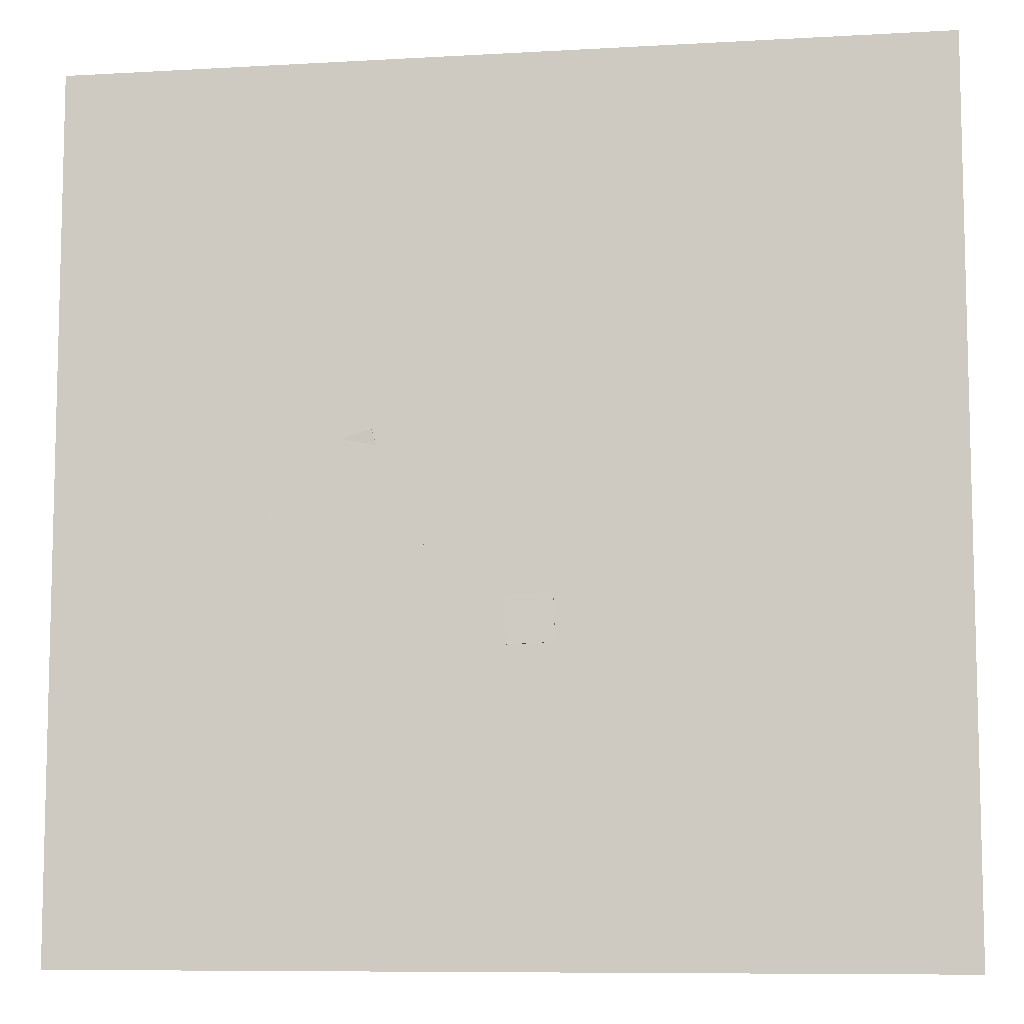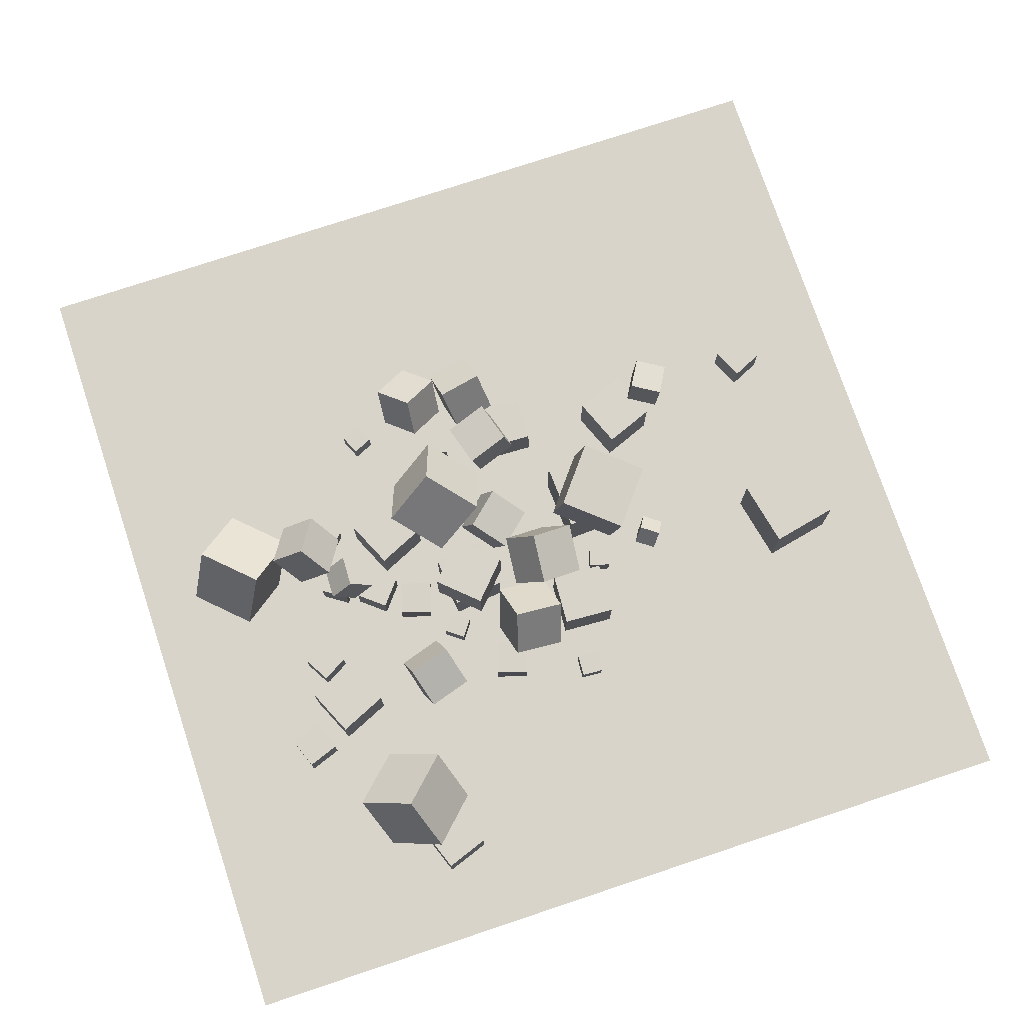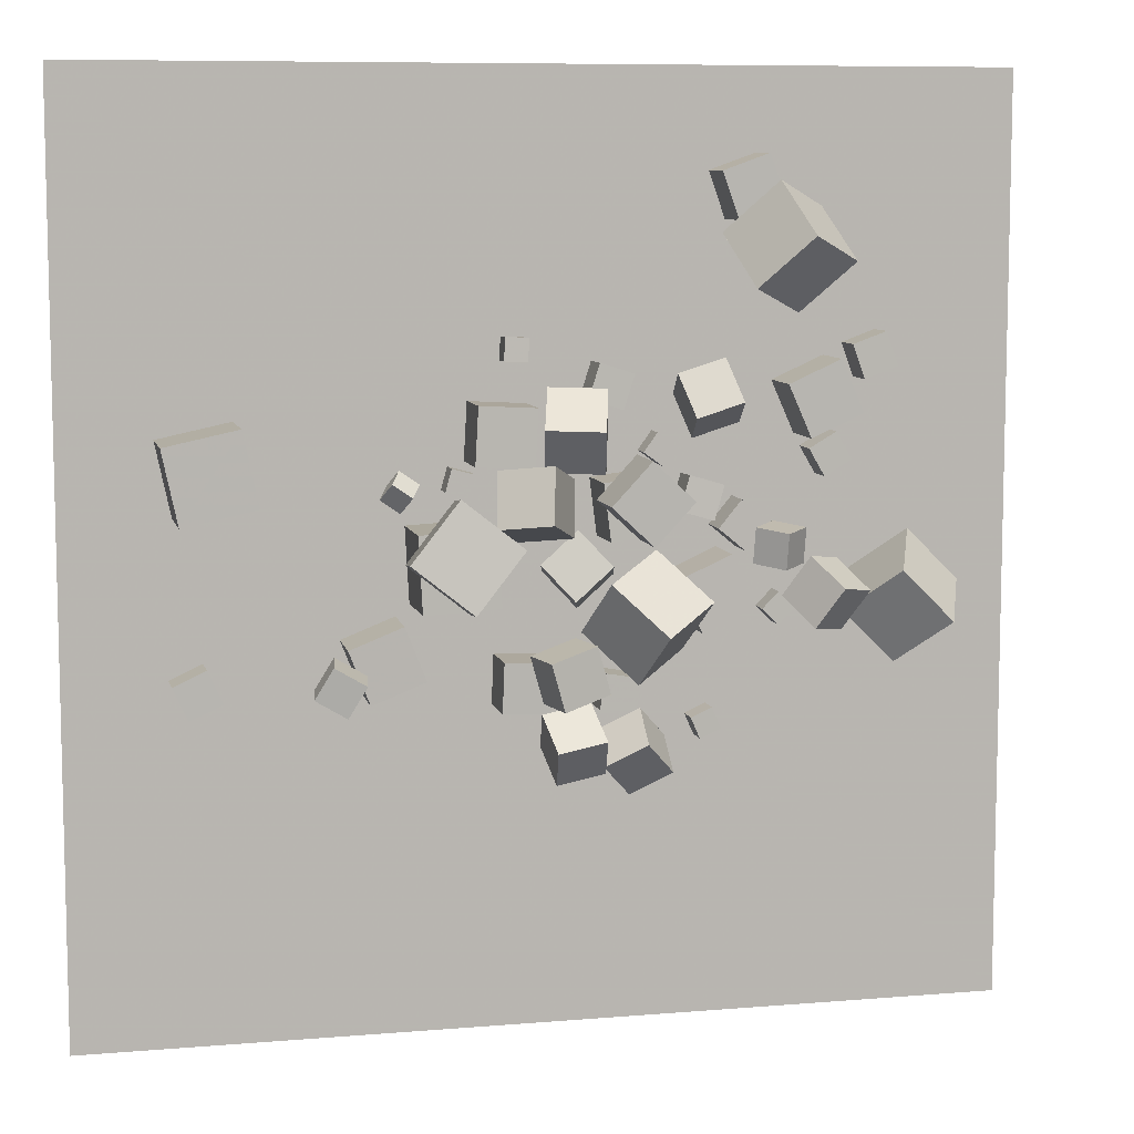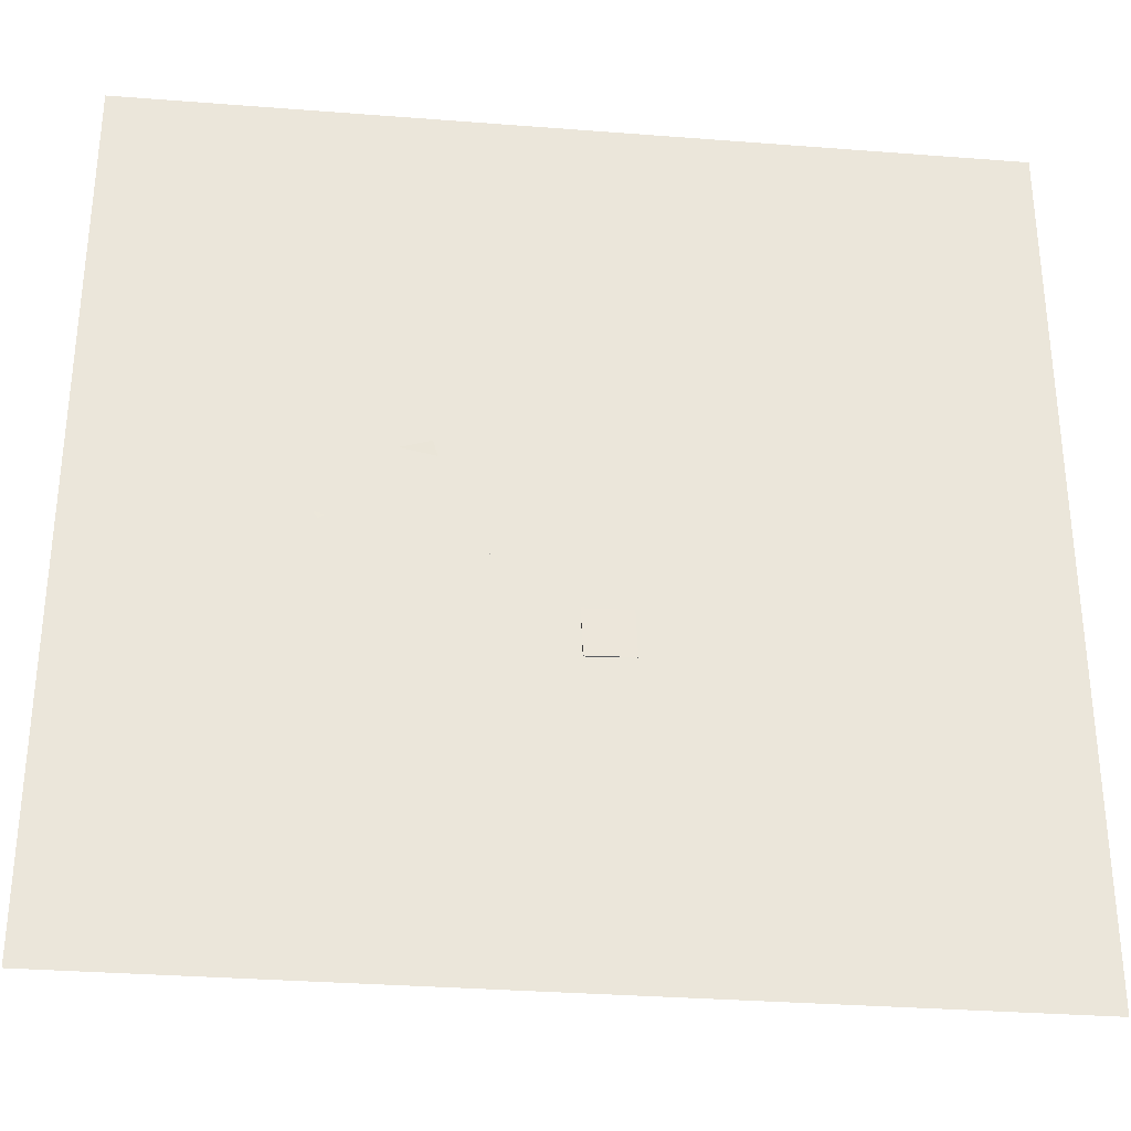
<metadata>
{"format":"obj","ext":"obj","renderer":"f3d","projection":"perspective","resolution":1024,"background":"white","views":[{"elev":-8.6,"azim":-171.2,"up":"+Y"},{"elev":75.6,"azim":161.6,"up":"+Z"},{"elev":8.4,"azim":-13.0,"up":"+Y"},{"elev":-32.2,"azim":173.8,"up":"+Y"}]}
</metadata>
<code>
v 6.914 18.07 -2.551
v 5.002 17.48 -2.554
v 6.63 18.98 -0.7925
v 4.719 18.39 -0.7961
v 7.429 16.39 -1.598
v 5.517 15.8 -1.601
v 7.146 17.3 0.1606
v 5.234 16.71 0.157
f 4 3 1
f 4 8 7
f 6 5 7
f 2 1 5
f 3 7 5
f 8 4 2
f 2 4 1
f 3 4 7
f 8 6 7
f 6 2 5
f 1 3 5
f 6 8 2
v 1.66 14.29 -0.2049
v 3.967 14.58 -0.2213
v 1.645 14.28 -2.53
v 3.952 14.57 -2.546
v 1.951 11.98 -0.1936
v 4.258 12.28 -0.2099
v 1.936 11.97 -2.519
v 4.243 12.26 -2.535
f 12 11 9
f 16 15 11
f 16 14 13
f 10 9 13
f 11 15 13
f 16 12 10
f 10 12 9
f 12 16 11
f 15 16 13
f 14 10 13
f 9 11 13
f 14 16 10
v 4.902 15.49 -1.595
v 4.14 16.05 -1.591
v 4.344 14.73 -1.592
v 3.581 15.29 -1.589
v 4.898 15.49 -2.54
v 4.136 16.05 -2.536
v 4.34 14.73 -2.537
v 3.577 15.29 -2.534
f 18 20 19
f 24 23 19
f 22 21 23
f 18 17 21
f 19 23 21
f 24 20 18
f 17 18 19
f 20 24 19
f 24 22 23
f 22 18 21
f 17 19 21
f 22 24 18
v 9.132 8.296 -2.551
v 9.79 8.974 -2.543
v 9.122 8.295 -1.606
v 9.78 8.973 -1.598
v 8.454 8.954 -2.557
v 9.112 9.632 -2.55
v 8.444 8.954 -1.612
v 9.102 9.631 -1.605
f 28 27 25
f 32 31 27
f 32 30 29
f 26 25 29
f 25 27 31
f 32 28 26
f 26 28 25
f 28 32 27
f 31 32 29
f 30 26 29
f 29 25 31
f 30 32 26
v 1.375 13.66 -0.2074
v 1.399 13.64 2.118
v 2.959 15.37 -0.2069
v 2.983 15.34 2.118
v 3.076 12.08 -0.2407
v 3.1 12.06 2.084
v 4.661 13.78 -0.2402
v 4.685 13.76 2.085
f 36 35 33
f 40 39 35
f 40 38 37
f 34 33 37
f 35 39 37
f 40 36 34
f 34 36 33
f 36 40 35
f 39 40 37
f 38 34 37
f 33 35 37
f 38 40 34
v 4.648 10.43 -2.549
v 5.604 8.315 -2.551
v 4.65 10.43 -0.2242
v 5.606 8.315 -0.2253
v 6.767 11.39 -2.551
v 7.724 9.272 -2.552
v 6.769 11.39 -0.226
v 7.726 9.272 -0.2271
f 42 44 43
f 44 48 47
f 48 46 45
f 42 41 45
f 43 47 45
f 46 48 44
f 41 42 43
f 43 44 47
f 47 48 45
f 46 42 45
f 41 43 45
f 42 46 44
v -6.243 13.35 -0.01904
v -7.015 13.89 -0.09566
v -5.861 13.79 -0.7633
v -6.634 14.33 -0.84
v -5.854 13.99 0.5582
v -6.626 14.53 0.4815
v -5.472 14.43 -0.1861
v -6.245 14.97 -0.2627
f 50 52 51
f 52 56 55
f 56 54 53
f 50 49 53
f 51 55 53
f 56 52 50
f 49 50 51
f 51 52 55
f 55 56 53
f 54 50 53
f 49 51 53
f 54 56 50
v 0.9058 8.459 -0.7863
v 2.872 6.529 0.5278
v 1.608 10.59 1.287
v 3.575 8.657 2.601
v 3.132 9.492 -2.601
v 5.099 7.562 -1.287
v 3.835 11.62 -0.5276
v 5.801 9.69 0.7865
f 60 59 57
f 64 63 59
f 64 62 61
f 58 57 61
f 57 59 63
f 64 60 58
f 58 60 57
f 60 64 59
f 63 64 61
f 62 58 61
f 61 57 63
f 62 64 58
v 15.2 8.728 1.75
v 13.33 6.969 0.09266
v 16.24 10.03 -0.8067
v 14.38 8.266 -2.464
v 13.02 10.86 1.938
v 11.15 9.099 0.2809
v 14.07 12.16 -0.6185
v 12.2 10.4 -2.276
f 68 67 65
f 68 72 71
f 70 69 71
f 70 66 65
f 65 67 71
f 70 72 68
f 66 68 65
f 67 68 71
f 72 70 71
f 69 70 65
f 69 65 71
f 66 70 68
v -7.53 7.208 -0.1699
v -7.735 7.062 1.266
v -8.249 5.961 -0.399
v -8.455 5.816 1.037
v -8.78 7.949 -0.2739
v -8.986 7.804 1.162
v -9.5 6.702 -0.503
v -9.706 6.557 0.9328
f 74 76 75
f 80 79 75
f 78 77 79
f 78 74 73
f 75 79 77
f 80 76 74
f 73 74 75
f 76 80 75
f 80 78 79
f 77 78 73
f 73 75 77
f 78 80 74
v 7.642 10.99 -0.2624
v 8.685 10.82 0.7417
v 7.686 12.43 -0.06579
v 8.729 12.26 0.9383
v 8.659 11.1 -1.301
v 9.702 10.93 -0.2965
v 8.703 12.54 -1.104
v 9.746 12.37 -0.09988
f 82 84 83
f 84 88 87
f 86 85 87
f 82 81 85
f 81 83 87
f 88 84 82
f 81 82 83
f 83 84 87
f 88 86 87
f 86 82 85
f 85 81 87
f 86 88 82
v 4.922 12.94 -2.542
v 4.907 13.01 -1.086
v 5.341 14.33 -2.61
v 5.326 14.41 -1.154
v 6.318 12.52 -2.505
v 6.304 12.6 -1.05
v 6.737 13.91 -2.574
v 6.722 13.99 -1.118
f 90 92 91
f 96 95 91
f 94 93 95
f 90 89 93
f 89 91 95
f 96 92 90
f 89 90 91
f 92 96 91
f 96 94 95
f 94 90 93
f 93 89 95
f 94 96 90
v -2.569 12.64 0.1075
v -0.5863 12.89 1.295
v -2.388 14.83 -0.6595
v -0.4051 15.08 0.5282
v -1.369 11.89 -1.738
v 0.6144 12.15 -0.5507
v -1.187 14.08 -2.505
v 0.7955 14.33 -1.318
f 98 100 99
f 104 103 99
f 102 101 103
f 98 97 101
f 99 103 101
f 104 100 98
f 97 98 99
f 100 104 99
f 104 102 103
f 102 98 101
f 97 99 101
f 102 104 98
v 7.607 11.35 -1.084
v 8.534 12.48 -1.08
v 6.482 12.28 -1.087
v 7.409 13.41 -1.083
v 7.612 11.35 -2.542
v 8.538 12.48 -2.538
v 6.487 12.28 -2.545
v 7.413 13.41 -2.541
f 106 108 107
f 108 112 111
f 110 109 111
f 106 105 109
f 105 107 111
f 112 108 106
f 105 106 107
f 107 108 111
f 112 110 111
f 110 106 109
f 109 105 111
f 110 112 106
v 9.448 10.58 -2.58
v 9.453 10.57 -1.294
v 8.384 11.31 -2.567
v 8.389 11.29 -1.281
v 10.17 11.65 -2.569
v 10.17 11.63 -1.283
v 9.106 12.37 -2.556
v 9.111 12.35 -1.27
f 114 116 115
f 116 120 119
f 118 117 119
f 114 113 117
f 115 119 117
f 120 116 114
f 113 114 115
f 115 116 119
f 120 118 119
f 118 114 117
f 113 115 117
f 118 120 114
v 2.916 3.094 -2.492
v 2.856 1.935 -0.8627
v 1.701 4.409 -1.601
v 1.64 3.25 0.02781
v 4.503 4.057 -1.748
v 4.443 2.898 -0.1191
v 3.288 5.372 -0.8576
v 3.228 4.213 0.7715
f 124 123 121
f 124 128 127
f 126 125 127
f 122 121 125
f 123 127 125
f 126 128 124
f 122 124 121
f 123 124 127
f 128 126 127
f 126 122 125
f 121 123 125
f 122 126 124
v 9.557 11.42 1.093
v 10.52 10.29 2.42
v 11.03 11.13 -0.2184
v 11.99 9.995 1.109
v 8.616 9.809 0.3988
v 9.576 8.676 1.726
v 10.09 9.516 -0.913
v 11.04 8.384 0.4139
f 132 131 129
f 136 135 131
f 134 133 135
f 130 129 133
f 131 135 133
f 134 136 132
f 130 132 129
f 132 136 131
f 136 134 135
f 134 130 133
f 129 131 133
f 130 134 132
v 0.6879 8.238 -0.7926
v -1.189 7.67 -0.3978
v 1.1 8.237 1.164
v -0.7765 7.669 1.559
v 1.244 6.321 -0.9107
v -0.6327 5.752 -0.5159
v 1.656 6.319 1.046
v -0.2206 5.751 1.441
f 140 139 137
f 144 143 139
f 142 141 143
f 142 138 137
f 139 143 141
f 144 140 138
f 138 140 137
f 140 144 139
f 144 142 143
f 141 142 137
f 137 139 141
f 142 144 138
v -6.503 11.89 3.563
v -4.148 10.02 4.076
v -4.589 14.27 3.458
v -2.234 12.39 3.971
v -6.168 11.49 0.5561
v -3.814 9.616 1.069
v -4.255 13.87 0.4505
v -1.9 11.99 0.9633
f 148 147 145
f 148 152 151
f 150 149 151
f 146 145 149
f 145 147 151
f 152 148 146
f 146 148 145
f 147 148 151
f 152 150 151
f 150 146 149
f 149 145 151
f 150 152 146
v -14.54 13.11 -2.555
v -14.55 13.1 0.4976
v -15.18 16.1 -2.55
v -15.18 16.09 0.5023
v -11.56 13.74 -2.552
v -11.56 13.74 0.5003
v -12.19 16.73 -2.548
v -12.19 16.72 0.505
f 154 156 155
f 160 159 155
f 158 157 159
f 154 153 157
f 155 159 157
f 160 156 154
f 153 154 155
f 156 160 155
f 160 158 159
f 158 154 157
f 153 155 157
f 158 160 154
v -0.8077 5.429 -0.05282
v -0.593 3.913 -1.34
v -0.4984 4.176 1.475
v -0.2837 2.66 0.1883
v 1.157 5.792 -0.1528
v 1.371 4.276 -1.439
v 1.466 4.539 1.375
v 1.681 3.023 0.08837
f 164 163 161
f 164 168 167
f 166 165 167
f 162 161 165
f 161 163 167
f 168 164 162
f 162 164 161
f 163 164 167
f 168 166 167
f 166 162 165
f 165 161 167
f 166 168 162
v 0.9817 9.228 -1.855
v 0.5219 9.746 0.01121
v -0.2573 10.62 -2.548
v -0.7171 11.14 -0.6815
v 2.471 10.55 -1.855
v 2.011 11.07 0.0112
v 1.232 11.95 -2.548
v 0.7722 12.46 -0.6815
f 172 171 169
f 176 175 171
f 174 173 175
f 174 170 169
f 171 175 173
f 174 176 172
f 170 172 169
f 172 176 171
f 176 174 175
f 173 174 169
f 169 171 173
f 170 174 172
v -2.268 5.432 -2.616
v -2.232 5.412 -0.6163
v -2.191 7.43 -2.597
v -2.155 7.41 -0.5978
v -0.2699 5.355 -2.652
v -0.2342 5.335 -0.6528
v -0.1928 7.354 -2.634
v -0.157 7.334 -0.6343
f 180 179 177
f 184 183 179
f 182 181 183
f 178 177 181
f 179 183 181
f 182 184 180
f 178 180 177
f 180 184 179
f 184 182 183
f 182 178 181
f 177 179 181
f 178 182 180
v 11.95 14.85 -1.262
v 11.3 15.96 -1.265
v 10.84 14.2 -1.268
v 10.19 15.32 -1.271
v 11.95 14.85 -2.547
v 11.31 15.96 -2.551
v 10.84 14.2 -2.553
v 10.2 15.32 -2.557
f 186 188 187
f 192 191 187
f 190 189 191
f 190 186 185
f 187 191 189
f 192 188 186
f 185 186 187
f 188 192 187
f 192 190 191
f 189 190 185
f 185 187 189
f 190 192 186
v 13.75 18.51 -1.091
v 13.25 19.88 -1.097
v 12.38 18.01 -1.089
v 11.88 19.38 -1.095
v 13.75 18.5 -2.548
v 13.25 19.87 -2.554
v 12.38 18.01 -2.547
v 11.88 19.38 -2.553
f 194 196 195
f 200 199 195
f 200 198 197
f 198 194 193
f 195 199 197
f 198 200 196
f 193 194 195
f 196 200 195
f 199 200 197
f 197 198 193
f 193 195 197
f 194 198 196
v -7.4 6.017 -0.2371
v -5.236 6.868 -0.2039
v -8.25 8.181 -0.221
v -6.087 9.032 -0.1877
v -7.374 6.044 -2.562
v -5.211 6.895 -2.529
v -8.225 8.208 -2.546
v -6.062 9.059 -2.513
f 204 203 201
f 208 207 203
f 206 205 207
f 206 202 201
f 201 203 207
f 208 204 202
f 202 204 201
f 204 208 203
f 208 206 207
f 205 206 201
f 205 201 207
f 206 208 202
v 1.266 17.42 -2.542
v 2.653 16.97 -2.538
v 1.267 17.43 -1.084
v 2.655 16.99 -1.08
v 1.713 18.8 -2.559
v 3.1 18.36 -2.555
v 1.714 18.82 -1.102
v 3.102 18.38 -1.098
f 210 212 211
f 212 216 215
f 214 213 215
f 214 210 209
f 211 215 213
f 214 216 212
f 209 210 211
f 211 212 215
f 216 214 215
f 213 214 209
f 209 211 213
f 210 214 212
v 3.169 5.041 -1.095
v 3.425 6.476 -1.095
v 1.734 5.297 -1.097
v 1.99 6.732 -1.096
v 3.17 5.041 -2.553
v 3.426 6.476 -2.553
v 1.735 5.297 -2.554
v 1.991 6.732 -2.554
f 220 219 217
f 224 223 219
f 222 221 223
f 222 218 217
f 219 223 221
f 224 220 218
f 218 220 217
f 220 224 219
f 224 222 223
f 221 222 217
f 217 219 221
f 222 224 218
v -14.2 5.563 -2.554
v -14.2 5.559 -1.097
v -14.81 6.889 -2.55
v -14.8 6.885 -1.092
v -12.88 6.168 -2.556
v -12.87 6.165 -1.098
v -13.48 7.494 -2.551
v -13.48 7.491 -1.093
f 226 228 227
f 232 231 227
f 230 229 231
f 230 226 225
f 227 231 229
f 232 228 226
f 225 226 227
f 228 232 227
f 232 230 231
f 229 230 225
f 225 227 229
f 230 232 226
v 6.429 23.76 -0.7326
v 7.216 21.69 1.37
v 8.37 25.76 0.5094
v 9.158 23.69 2.612
v 8.649 22.74 -2.564
v 9.437 20.67 -0.462
v 10.59 24.74 -1.322
v 11.38 22.67 0.78
f 236 235 233
f 240 239 235
f 238 237 239
f 234 233 237
f 235 239 237
f 240 236 234
f 234 236 233
f 236 240 235
f 240 238 239
f 238 234 237
f 233 235 237
f 238 240 234
v -5.504 9.532 0.5063
v -2.456 9.692 0.5117
v -5.664 12.58 0.5023
v -2.616 12.74 0.5077
v -5.499 9.528 -2.546
v -2.45 9.688 -2.541
v -5.659 12.58 -2.55
v -2.61 12.74 -2.545
f 242 244 243
f 248 247 243
f 246 245 247
f 242 241 245
f 243 247 245
f 248 244 242
f 241 242 243
f 244 248 243
f 248 246 247
f 246 242 245
f 241 243 245
f 246 248 242
v -3.984 14.83 -1.592
v -4.236 13.92 -1.592
v -3.073 14.58 -1.592
v -3.325 13.67 -1.592
v -3.984 14.83 -2.537
v -4.236 13.92 -2.537
v -3.073 14.58 -2.537
v -3.325 13.67 -2.537
f 252 251 249
f 256 255 251
f 256 254 253
f 250 249 253
f 251 255 253
f 254 256 252
f 250 252 249
f 252 256 251
f 255 256 253
f 254 250 253
f 249 251 253
f 250 254 252
v 9.005 17.94 -0.2211
v 9.948 15.81 -0.2284
v 11.13 18.88 -0.2211
v 12.07 16.76 -0.2284
v 9.002 17.95 -2.546
v 9.945 15.82 -2.554
v 11.13 18.89 -2.546
v 12.07 16.76 -2.554
f 260 259 257
f 264 263 259
f 264 262 261
f 258 257 261
f 259 263 261
f 264 260 258
f 258 260 257
f 260 264 259
f 263 264 261
f 262 258 261
f 257 259 261
f 262 264 258
v -0.8247 16.42 0.6136
v -0.4872 14.66 -0.859
v 1.426 16.37 1.197
v 1.763 14.6 -0.276
v -0.3462 17.93 -1.089
v -0.008599 16.17 -2.561
v 1.904 17.88 -0.5059
v 2.242 16.11 -1.978
f 268 267 265
f 272 271 267
f 272 270 269
f 270 266 265
f 267 271 269
f 270 272 268
f 266 268 265
f 268 272 267
f 271 272 269
f 269 270 265
f 265 267 269
f 266 270 268
v 5.542 4.724 -1.599
v 5.534 4.729 -2.544
v 5.927 3.861 -1.607
v 5.919 3.866 -2.552
v 6.405 5.109 -1.604
v 6.397 5.114 -2.549
v 6.79 4.246 -1.612
v 6.782 4.251 -2.557
f 276 275 273
f 280 279 275
f 278 277 279
f 274 273 277
f 275 279 277
f 280 276 274
f 274 276 273
f 276 280 275
f 280 278 279
f 278 274 277
f 273 275 277
f 278 280 274
v -0.9823 18.8 -2.526
v -0.9266 19.74 -2.564
v -0.9889 18.84 -1.581
v -0.9331 19.78 -1.619
v -1.926 18.86 -2.534
v -1.87 19.8 -2.572
v -1.932 18.9 -1.59
v -1.876 19.84 -1.628
f 284 283 281
f 284 288 287
f 288 286 285
f 282 281 285
f 283 287 285
f 286 288 284
f 282 284 281
f 283 284 287
f 287 288 285
f 286 282 285
f 281 283 285
f 282 286 284
v -1.009 14.88 -2.539
v -1.012 14.89 -0.2142
v -3.33 15.01 -2.543
v -3.333 15.02 -0.2173
v -0.8779 17.2 -2.545
v -0.8808 17.21 -0.2195
v -3.199 17.33 -2.548
v -3.202 17.34 -0.2226
f 290 292 291
f 292 296 295
f 296 294 293
f 290 289 293
f 289 291 295
f 296 292 290
f 289 290 291
f 291 292 295
f 295 296 293
f 294 290 293
f 293 289 295
f 294 296 290
v 8.272 26.78 -2.554
v 8.267 26.77 -0.5545
v 8.942 24.9 -2.562
v 8.937 24.89 -0.5623
v 6.388 26.11 -2.562
v 6.383 26.1 -0.5625
v 7.058 24.23 -2.57
v 7.053 24.22 -0.5703
f 298 300 299
f 300 304 303
f 302 301 303
f 298 297 301
f 297 299 303
f 304 300 298
f 297 298 299
f 299 300 303
f 304 302 303
f 302 298 301
f 301 297 303
f 302 304 298
v -18.87 -7.621 -2.577
v 18.87 -7.621 -2.577
v -18.87 30.12 -2.577
v 18.87 30.12 -2.577
f 306 308 307
f 305 306 307

</code>
